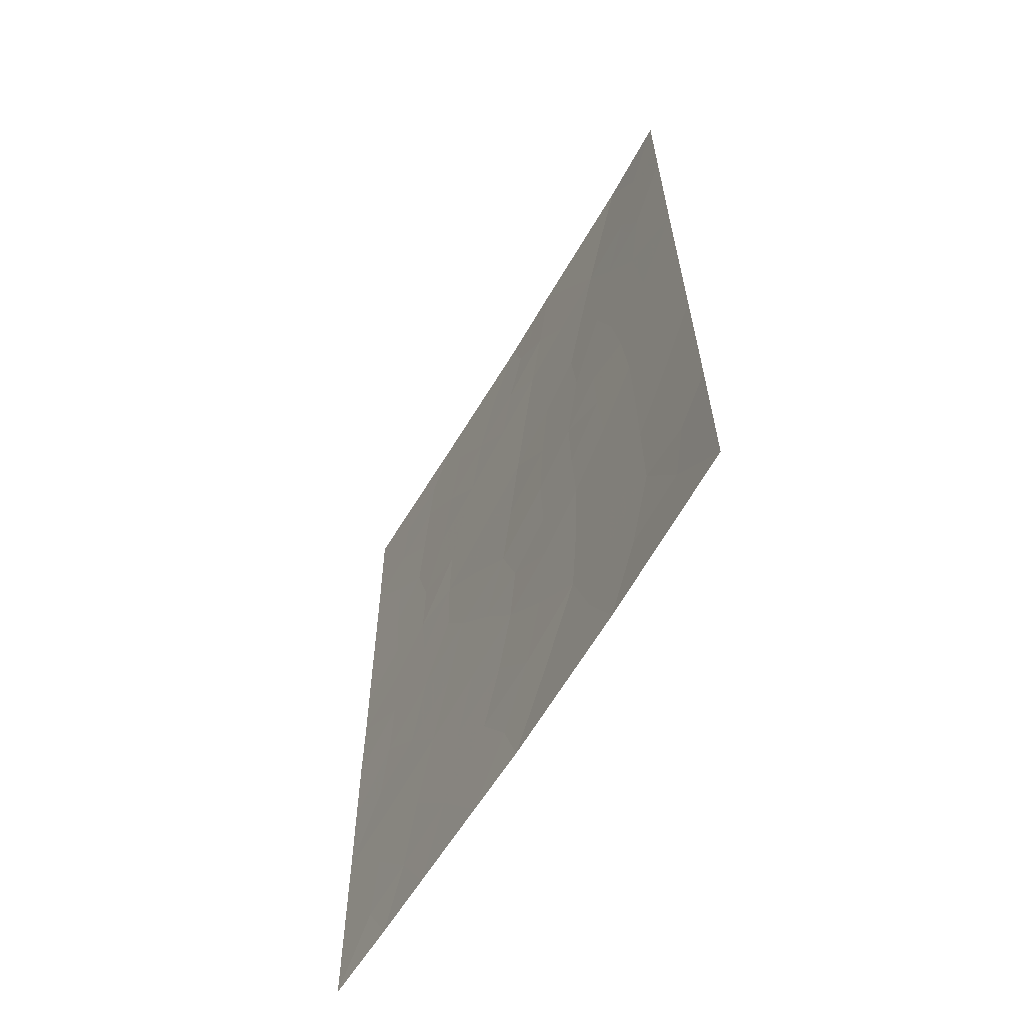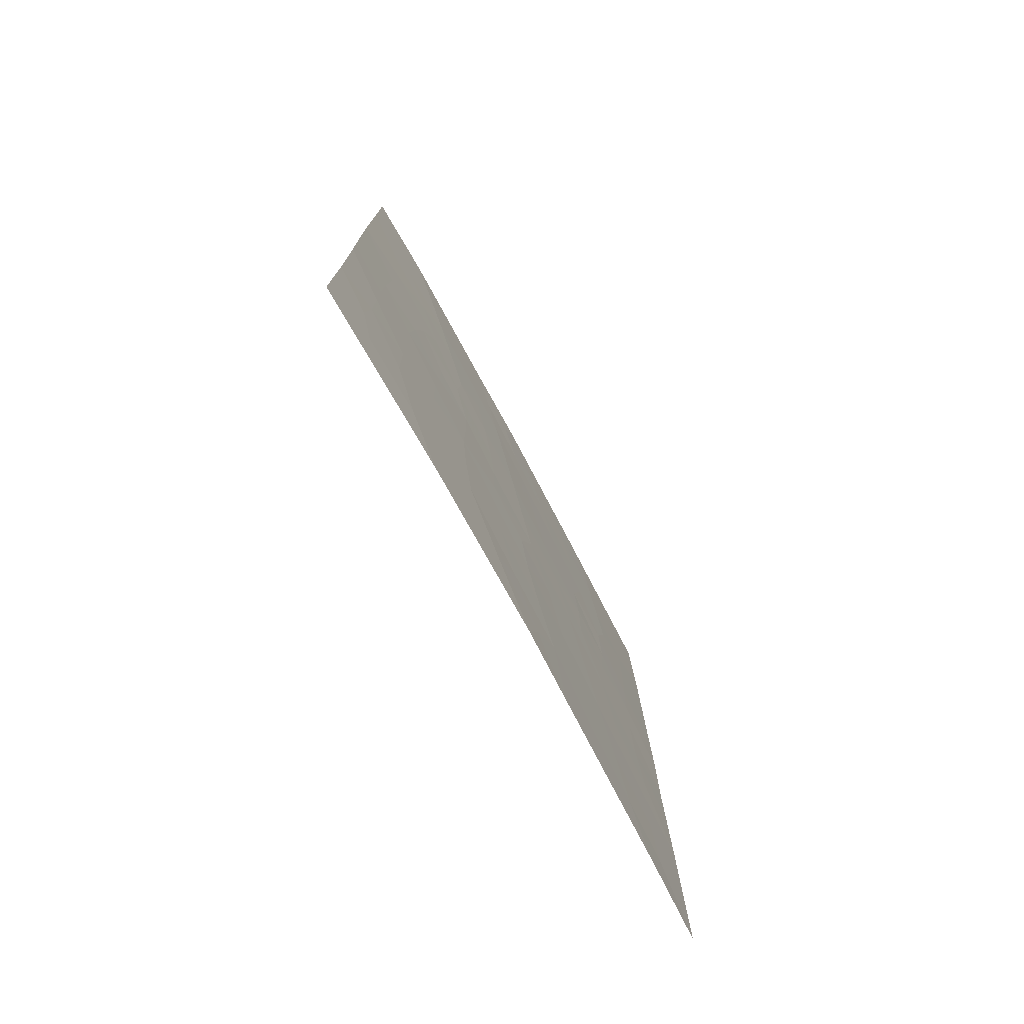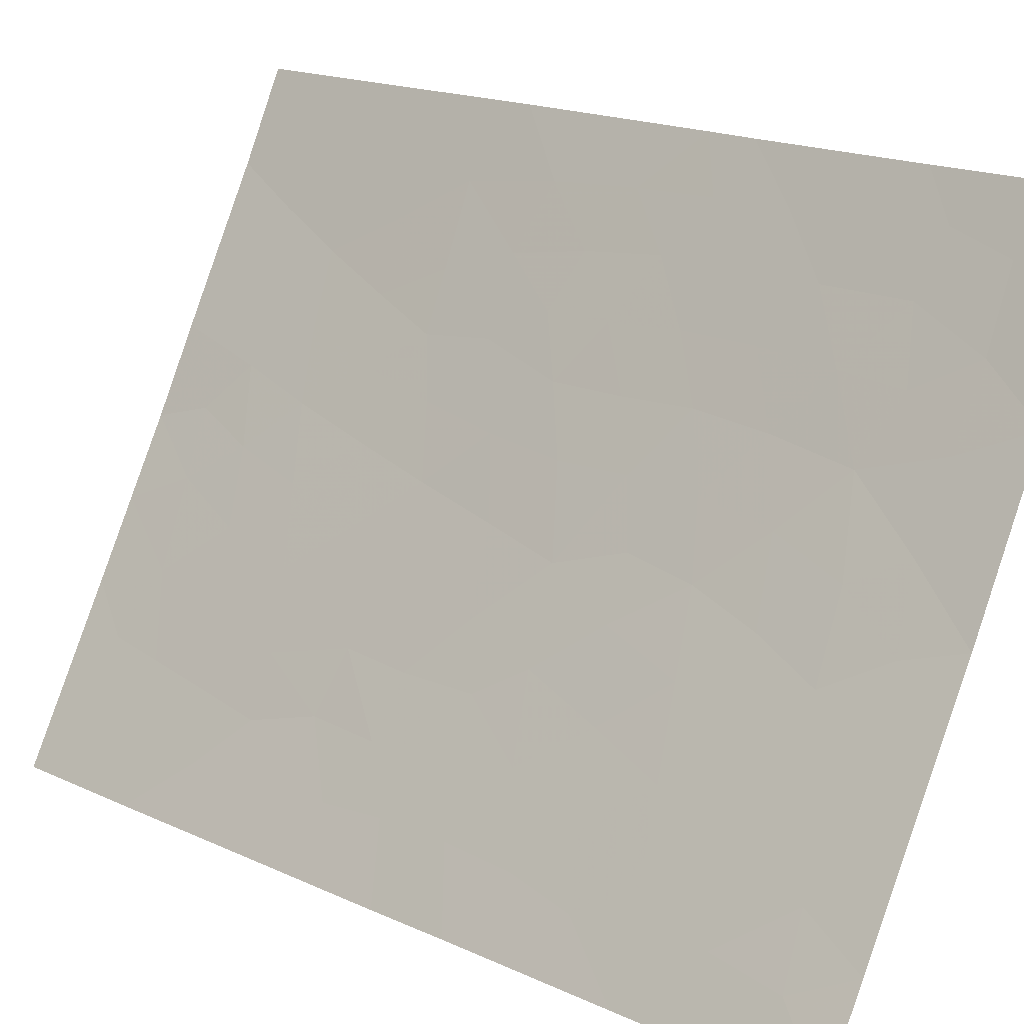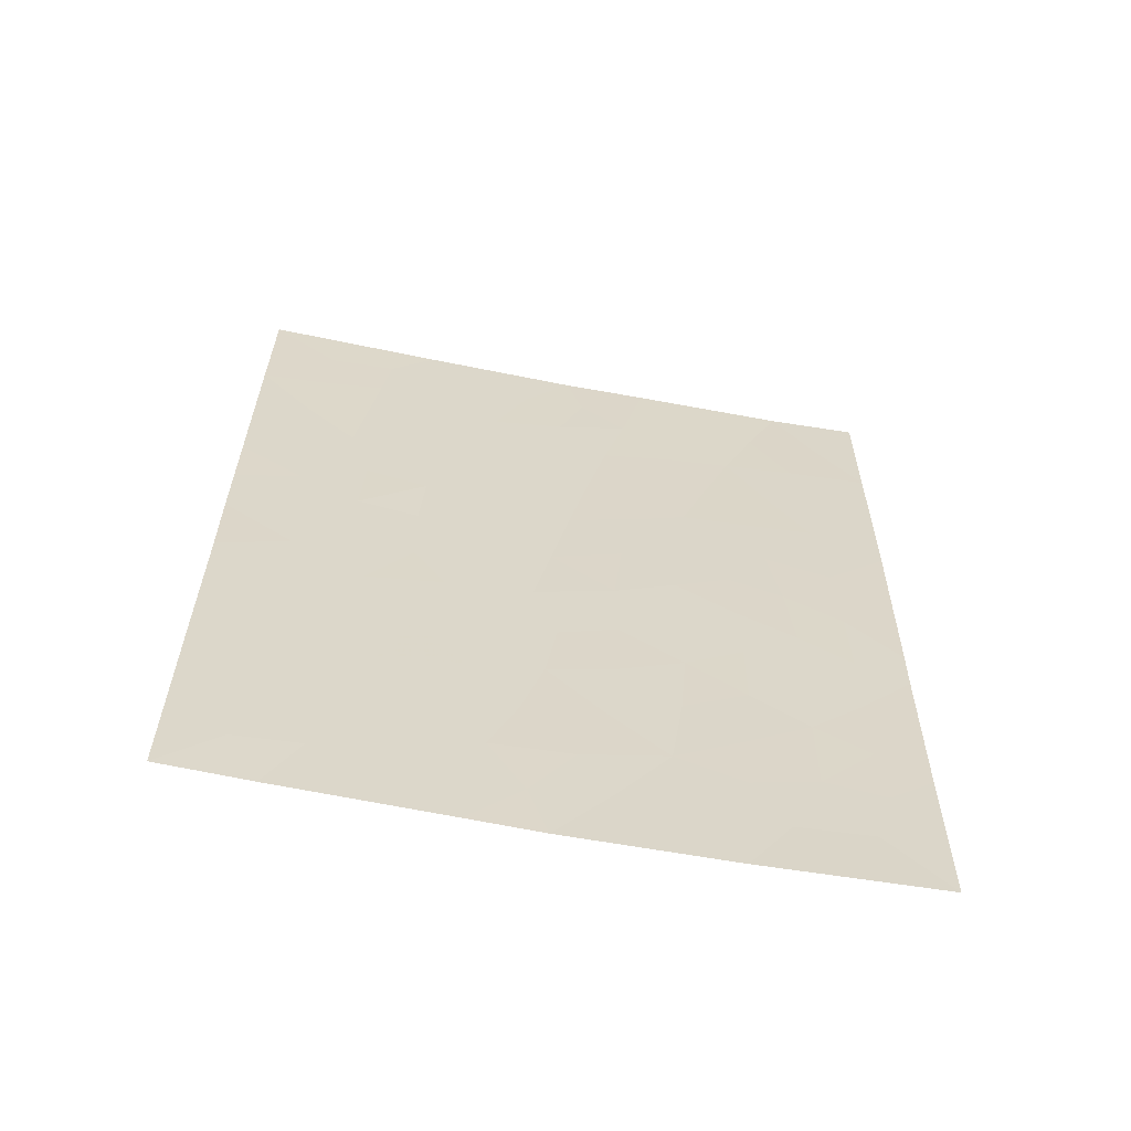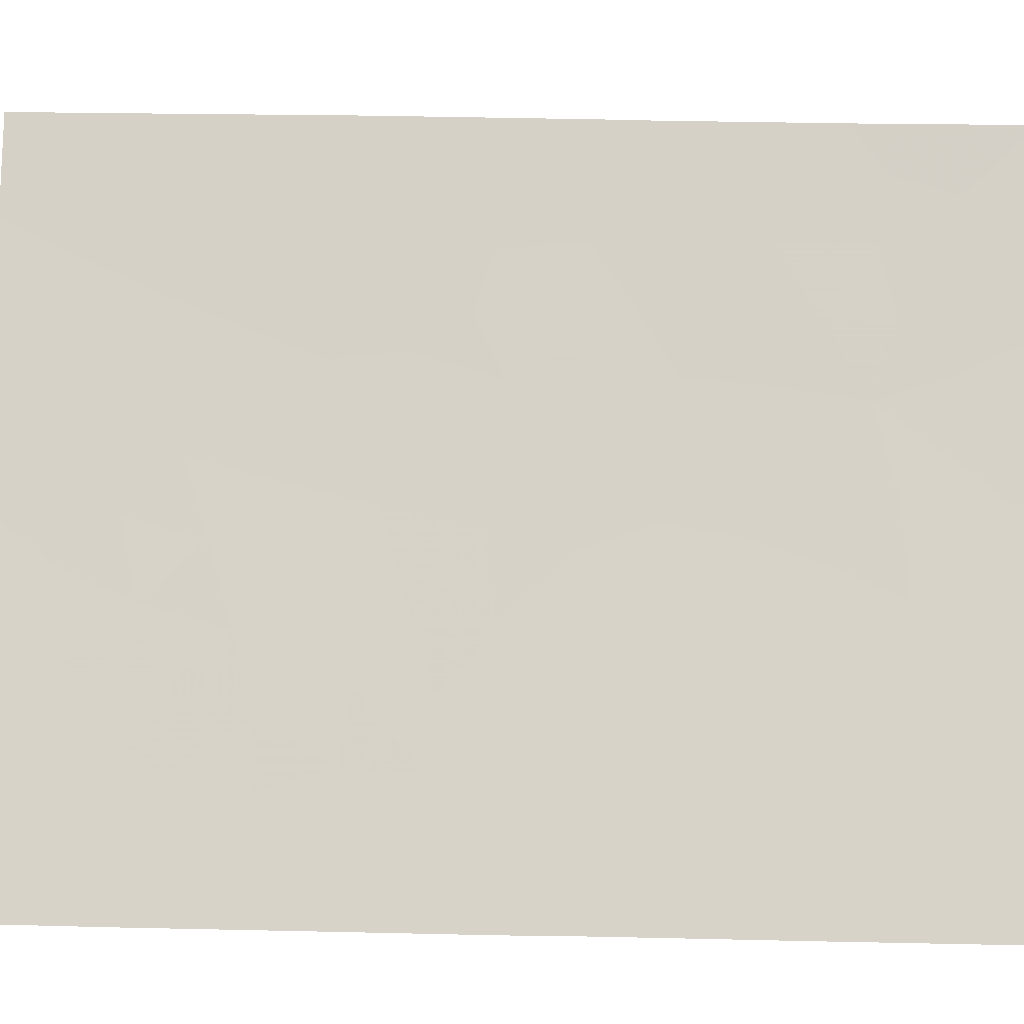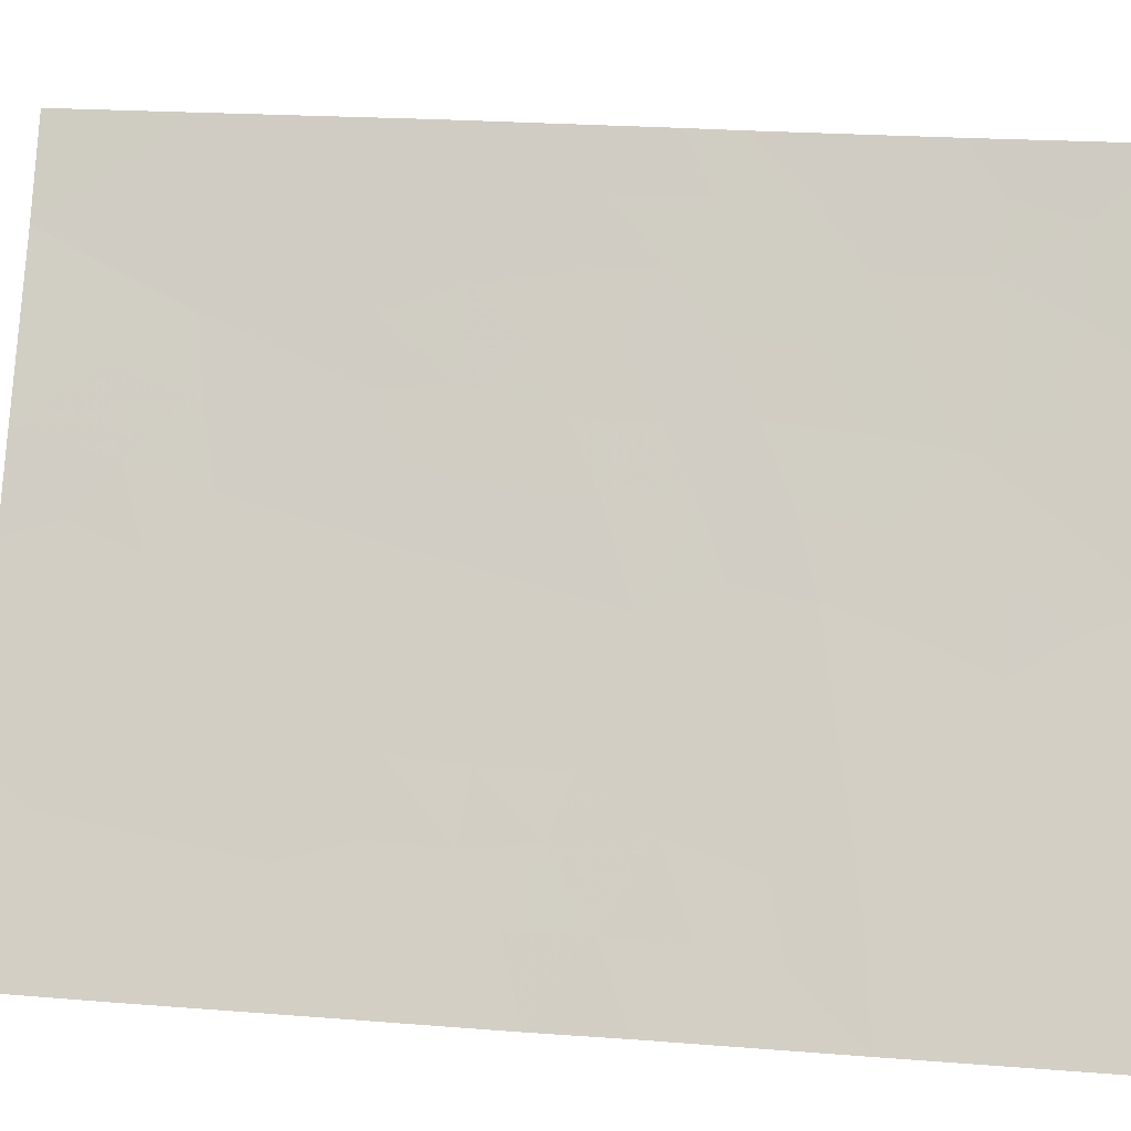
<metadata>
{"format":"obj","ext":"obj","renderer":"f3d","projection":"perspective","resolution":1024,"background":"white","views":[{"elev":-61.9,"azim":-1.7,"up":"+Y"},{"elev":-76.7,"azim":57.0,"up":"+Y"},{"elev":17.4,"azim":-48.1,"up":"+Z"},{"elev":-60.8,"azim":-72.6,"up":"+Y"},{"elev":15.7,"azim":-88.0,"up":"+Z"},{"elev":17.8,"azim":-81.7,"up":"+Z"}]}
</metadata>
<code>
v -88.17 42.44 60.87
v -88.82 41.06 59.55
v -89.19 48.07 59
v -90.44 41.42 56.51
v -89.28 38 58.61
v -88.81 39.88 59.54
v -88.79 50 59.8
v -89.83 50 57.87
v -89.54 46.15 58.32
v -92.02 38 53.67
v -90.87 38 55.69
v -92.68 48.28 52.69
v -88.18 43.08 60.88
v -90.4 50 56.8
v -91.47 50 54.87
v -88.2 45.72 60.92
v -88.15 38 60.84
v -92.64 38 52.61
v -92.65 40.66 52.63
v -90.36 38 56.57
v -92.66 44.1 52.65
v -88.21 50 60.94
v -92.7 50 52.71
v -88.21 48.21 60.93
v -91.92 46.79 53.97
v -88.16 40.18 60.85
v -92.66 43.01 52.65
v -92.67 45.83 52.67
v -89.66 39.95 57.9
v -88.66 46.25 60.01
v -89.62 44.1 58.11
v -91.49 41.01 54.66
v -91.81 48.61 54.23
v -91.05 47.1 55.56
v -91.37 44.81 54.91
v -90.1 47.72 57.31
v -90.33 45.48 56.81
v -89.57 42.13 58.14
v -90.77 39.56 55.9
v -88.91 44.25 59.48
v -90.92 48.19 55.82
v -89.59 41.09 58.06
v -89.18 41.59 58.86
v -89.21 40.52 58.78
v -89.31 50 58.83
v -89 49.05 59.39
v -89.49 48.99 58.47
v -88.52 49.09 60.33
v -88.73 48.16 59.9
v -91.53 38 54.53
v -88.71 38 59.72
v -89.01 38.86 59.14
v -88.53 38.89 60.07
v -92.25 38.78 53.3
v -92.65 39.33 52.62
v -92.19 39.77 53.42
v -90.06 40.66 57.18
v -90.23 39.64 56.87
v -90.58 40.46 56.24
v -92.67 44.97 52.66
v -92.25 46.33 53.39
v -92.21 45.3 53.44
v -88.21 49.1 60.94
v -92.09 50 53.79
v -91.76 49.37 54.34
v -92.22 49.26 53.52
v -89.97 48.75 57.58
v -89.38 47.06 58.63
v -88.95 47.19 59.46
v -89.16 46.19 59.04
v -88.19 44.4 60.9
v -88.53 43.8 60.21
v -88.58 44.99 60.15
v -91.3 49.03 55.17
v -88.16 41.31 60.86
v -88.48 40.63 60.22
v -88.49 41.72 60.22
v -92.16 43.43 53.51
v -91.77 45.87 54.22
v -92.17 44.42 53.5
v -92.68 47.06 52.68
v -92.28 47.42 53.37
v -88.15 39.09 60.84
v -88.43 39.73 60.3
v -89.2 42.62 58.87
v -88.83 42.14 59.57
v -90.95 41.22 55.61
v -91.31 42.02 54.98
v -90.77 42.32 55.93
v -89.23 39.63 58.72
v -89.5 38.91 58.21
v -92.26 48.41 53.42
v -92.69 49.14 52.7
v -88.51 42.74 60.23
v -88.85 43.19 59.57
v -90.51 38.78 56.33
v -91.27 39.05 55
v -91.12 40.25 55.29
v -88.55 47.36 60.25
v -88.2 46.96 60.92
v -90.56 47.41 56.45
v -90.44 48.42 56.7
v -92.03 40.81 53.72
v -89.79 46.88 57.85
v -89.65 47.94 58.15
v -91.42 47.91 54.93
v -91.53 46.86 54.69
v -91.87 47.66 54.1
v -89.82 38 57.59
v -90 38.95 57.25
v -90.22 46.62 57.05
v -90.69 46.29 56.18
v -90.02 43.68 57.35
v -89.6 43.11 58.11
v -89.99 42.7 57.37
v -91.35 43.77 54.92
v -92.66 41.84 52.64
v -92.28 41.53 53.29
v -89.9 45.81 57.63
v -90.44 44.33 56.57
v -89.98 44.74 57.46
v -89.48 45.22 58.4
v -89.27 44.49 58.8
v -91.82 41.79 54.09
v -90.98 44.15 55.6
v -89.99 41.72 57.35
v -90.37 42.36 56.65
v -91.66 42.89 54.38
v -90.84 45.17 55.87
v -89.25 43.61 58.82
v -91.35 45.73 54.98
v -90.93 50 55.83
v -90.72 49.17 56.21
v -89 45.25 59.33
v -91.8 38.89 54.07
v -91.79 44.91 54.17
v -92.19 42.45 53.46
v -90.28 49.28 57
v -91.73 44.03 54.28
v -91.67 39.94 54.33
v -90.54 43.3 56.36
v -91.13 43.13 55.31
f 42 43 44
f 45 46 47
f 48 49 46
f 50 135 97
f 51 52 53
f 55 56 54
f 57 58 59
f 60 28 62
f 63 24 48
f 64 65 66
f 68 69 70
f 71 72 73
f 75 76 77
f 81 82 61
f 83 53 84
f 85 86 43
f 87 88 89
f 90 52 91
f 92 93 66
f 90 44 6
f 98 87 59
f 99 69 49
f 99 100 30
f 101 41 102
f 56 103 140
f 68 104 105
f 106 107 108
f 109 110 91
f 101 111 112
f 113 114 115
f 92 108 82
f 117 137 118
f 111 104 119
f 120 121 113
f 84 6 76
f 121 119 122
f 97 140 98
f 103 118 124
f 126 42 57
f 126 127 115
f 124 128 88
f 94 77 86
f 129 120 125
f 128 137 78
f 85 114 130
f 40 72 95
f 73 134 30
f 112 129 131
f 134 122 70
f 107 131 79
f 40 130 123
f 74 132 133
f 74 41 106
f 102 133 138
f 29 42 44
f 42 38 43
f 44 43 2
f 8 45 47
f 45 7 46
f 47 46 3
f 7 48 46
f 48 24 49
f 46 49 3
f 11 50 97
f 50 10 135
f 17 51 53
f 51 5 52
f 53 52 6
f 54 10 18
f 18 55 54
f 55 19 56
f 54 56 135
f 4 57 59
f 57 29 58
f 59 58 39
f 62 28 61
f 79 61 25
f 22 48 7
f 48 22 63
f 23 64 66
f 64 15 65
f 66 65 33
f 14 8 138
f 9 68 70
f 68 3 69
f 70 69 30
f 16 71 73
f 71 13 72
f 73 72 40
f 33 65 74
f 65 15 74
f 1 75 77
f 75 26 76
f 77 76 2
f 78 27 21
f 80 60 62
f 62 61 79
f 80 62 136
f 28 81 61
f 81 12 82
f 61 82 25
f 26 83 84
f 83 17 53
f 84 53 6
f 38 85 43
f 85 95 86
f 43 86 2
f 4 87 89
f 87 32 88
f 89 88 142
f 29 90 91
f 90 6 52
f 91 52 5
f 33 92 66
f 92 12 93
f 66 93 23
f 72 94 95
f 94 13 1
f 96 20 11
f 90 29 44
f 6 44 2
f 11 97 39
f 96 11 39
f 39 98 59
f 98 32 87
f 59 87 4
f 24 99 49
f 99 30 69
f 49 69 3
f 99 24 100
f 30 100 16
f 36 101 102
f 101 34 41
f 56 19 103
f 140 103 32
f 3 68 105
f 68 9 104
f 105 104 36
f 33 106 108
f 106 34 107
f 108 107 25
f 5 109 91
f 109 20 110
f 91 110 29
f 34 101 112
f 101 36 111
f 112 111 37
f 141 113 115
f 113 31 114
f 115 114 38
f 142 128 116
f 139 78 80
f 12 92 82
f 92 33 108
f 82 108 25
f 19 117 118
f 117 27 137
f 67 8 47
f 105 47 3
f 37 111 119
f 111 36 104
f 119 104 9
f 141 120 113
f 120 37 121
f 113 121 31
f 26 84 76
f 76 6 2
f 122 123 31
f 31 121 122
f 121 37 119
f 122 119 9
f 39 97 98
f 98 140 32
f 32 103 124
f 103 19 118
f 124 118 137
f 125 142 116
f 4 126 57
f 126 38 42
f 57 42 29
f 38 126 115
f 126 4 127
f 115 127 141
f 32 124 88
f 88 128 142
f 39 58 96
f 4 89 127
f 89 142 141
f 95 94 86
f 94 1 77
f 86 77 2
f 35 129 125
f 129 37 120
f 125 120 141
f 116 128 139
f 80 78 21
f 95 85 130
f 85 38 114
f 130 114 31
f 94 72 13
f 16 73 30
f 73 40 134
f 34 112 131
f 112 37 129
f 131 129 35
f 30 134 70
f 70 122 9
f 25 107 79
f 107 34 131
f 40 95 130
f 123 130 31
f 41 74 133
f 74 15 132
f 133 132 14
f 33 74 106
f 106 41 34
f 36 102 67
f 102 41 133
f 21 60 80
f 139 80 136
f 122 134 123
f 134 40 123
f 67 47 105
f 128 78 139
f 136 62 79
f 137 27 78
f 36 67 105
f 97 135 140
f 116 139 35
f 138 133 14
f 135 10 54
f 138 8 67
f 124 137 128
f 138 67 102
f 125 116 35
f 140 135 56
f 139 136 35
f 141 142 125
f 127 89 141
f 58 110 96
f 58 29 110
f 131 35 136
f 131 136 79
f 96 110 20

</code>
